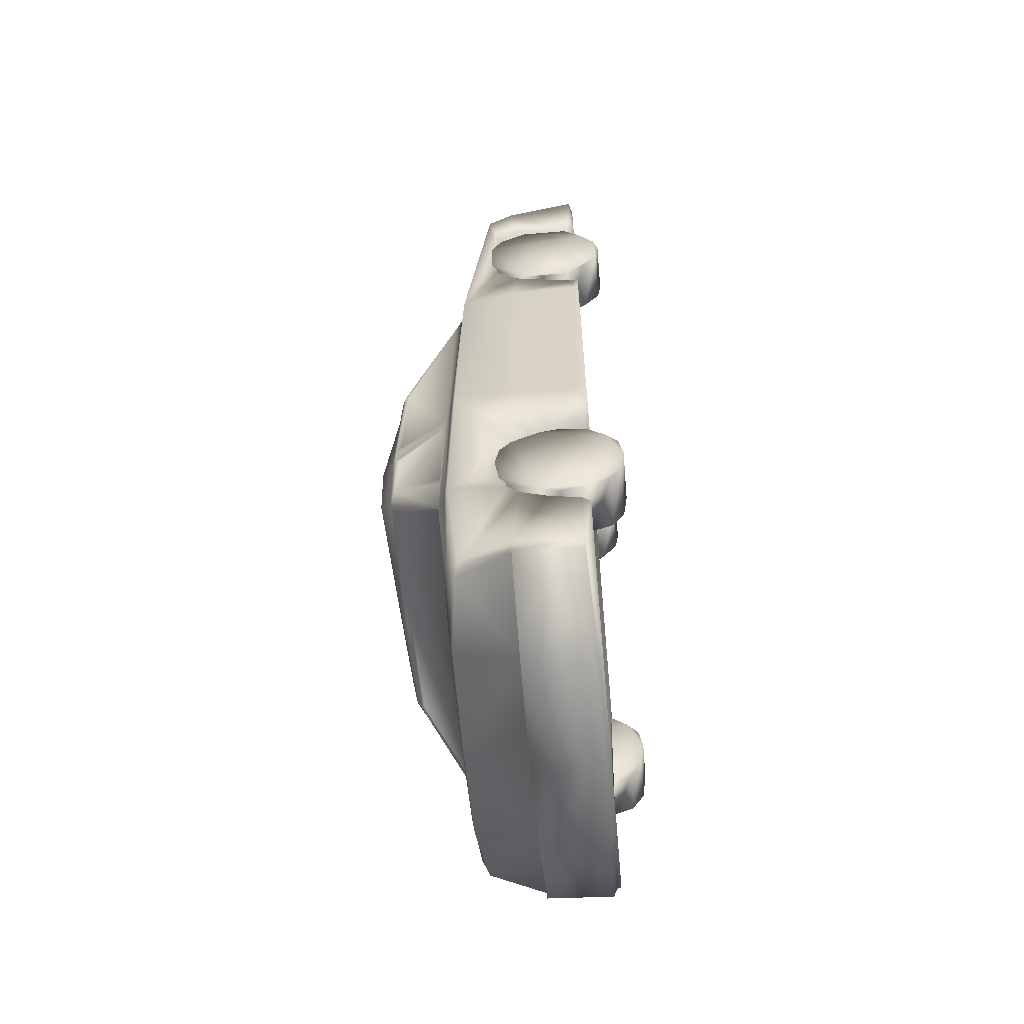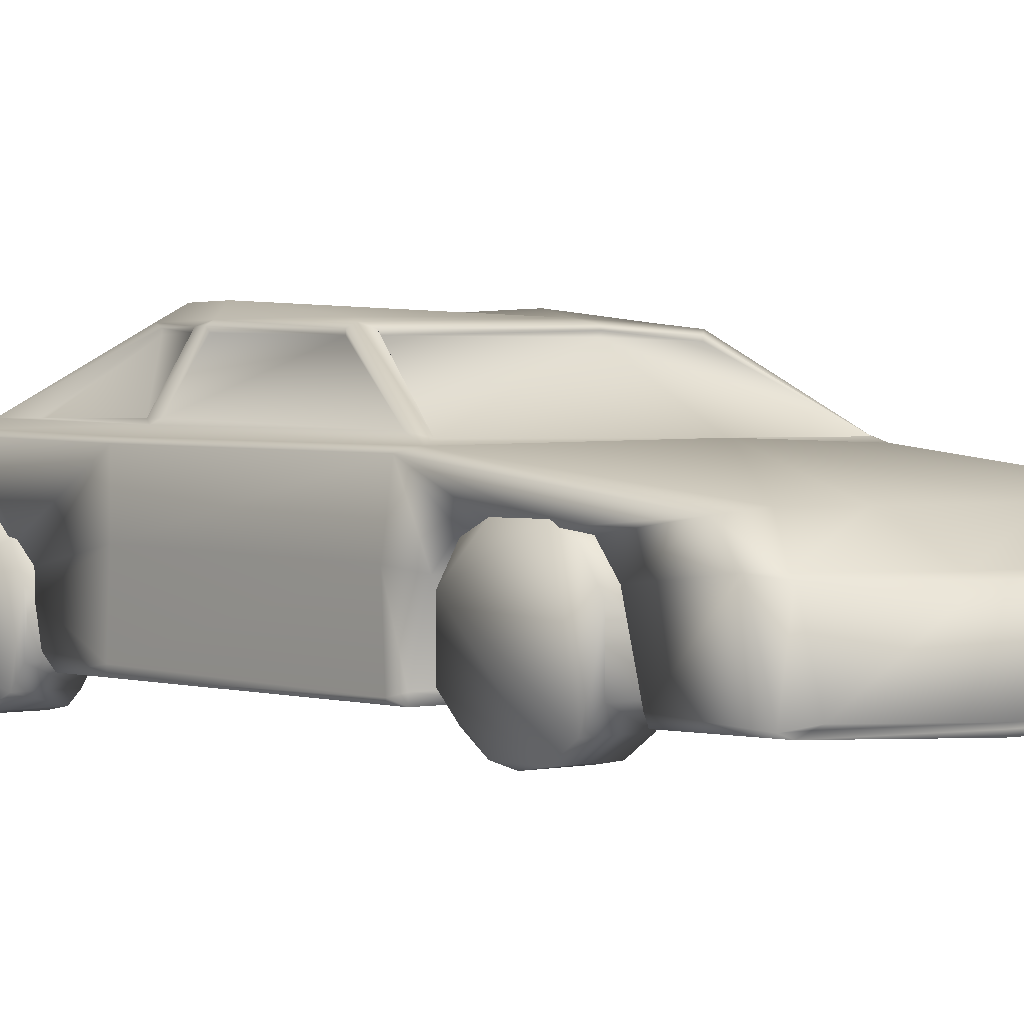
<metadata>
{"format":"obj","ext":"obj","renderer":"f3d","projection":"perspective","resolution":1024,"background":"white","views":[{"elev":-60.9,"azim":-84.9,"up":"+Z"},{"elev":1.5,"azim":-41.0,"up":"+Y"}]}
</metadata>
<code>
v 62.55 52.29 53.63
v 63.59 51.03 53.64
v 64.98 53.54 -26.21
v 63.94 54.79 -26.23
v 58.74 56.99 -26.32
v 57.35 53.54 53.54
v 57.66 58.24 -23.88
v 53.79 56.05 48.56
v 57.74 58.24 -28.8
v 54.79 58.24 -68.17
v 64.93 54.79 -82.74
v 62.33 56.05 -82.79
v 56.08 56.05 -82.9
v 61.24 43.52 128.6
v 51.25 44.77 134.5
v 38.67 44.77 139.2
v 40.94 76.72 -49.98
v 44.47 75.46 -43.77
v 40.98 75.46 -52.44
v 55.67 54.79 -118.5
v 59.33 51.03 -119.7
v 56.81 52.29 -124.7
v 34.92 56.05 -122.6
v 1.208 56.05 -99.83
v 1.68 56.05 -126.9
v -31.69 56.05 -123.8
v -52.58 54.79 -119.2
v -53.21 58.24 -83.58
v 67.19 11.57 56.17
v 67.08 12.82 62.31
v 63.44 10.32 62.24
v 67.17 33.81 57.39
v 66.91 38.82 72.14
v 66.97 32.56 68.45
v 61.11 35.06 135.9
v 65.14 32.56 113.9
v 65.25 40.07 107.7
v 65.42 41.01 97.92
v 60.92 11.57 147
v 62.47 12.82 117.5
v 66.7 41.01 84.42
v 67.59 35.06 -26.17
v 67.61 12.82 -27.39
v 65.01 10.32 -27.44
v 63.55 10.32 56.1
v 46.27 10.32 61.94
v 46.27 12.82 61.94
v 46.03 40.07 75.46
v 46.16 32.56 68.09
v 69.12 24.1 -54.4
v 67.99 12.82 -49.51
v 69.25 35.06 -61.78
v 68.31 36.31 -67.94
v 68.55 36.31 -81.45
v 69.12 30.05 -54.4
v 65.35 10.32 -47.1
v 47.27 24.1 -54.79
v 47.18 12.82 -49.87
v 47.27 30.05 -54.79
v 47.74 36.31 -81.81
v 47.5 36.31 -68.3
v 47.33 35.06 -58.47
v 65.66 12.82 -124.5
v 66.25 14.08 -98.7
v 65.32 11.57 -104.9
v 65.62 35.06 -122.1
v 66.23 24.1 -97.47
v 68.76 32.56 -93.74
v 68.68 35.06 -88.82
v 65.72 14.08 -128.2
v 65.7 35.06 -127
v 35.2 12.82 -138.6
v 65.66 11.57 -124.5
v 48.08 11.57 -101.5
v 48.04 14.08 -99.01
v 48.02 24.1 -97.78
v 47.95 32.56 -94.1
v 47.87 35.06 -89.19
v 65.66 35.06 -124.5
v 45.65 41.01 97.57
v 45.48 40.07 107.4
v 55.78 33.81 143.2
v 58.28 12.82 149.4
v 54.8 35.06 139.5
v 31.13 35.06 153.8
v 31.03 33.81 160
v 45.88 41.01 84.06
v 43.44 72.96 15.2
v 55.05 56.99 -23.93
v 44.13 74.21 -24.12
v 52.66 54.79 53.45
v 43.4 75.46 17.65
v 39.93 76.72 7.761
v 44.17 76.72 -26.57
v 40.53 80.48 -26.64
v 44.13 75.46 -24.12
v 54.7 58.24 -63.26
v 44.47 72.96 -43.77
v 55.14 58.24 -28.84
v 44.21 74.21 -29.03
v 44.21 75.46 -29.03
v 35.07 54.79 -131.2
v 35.15 35.06 -136.1
v 61.41 10.32 118.7
v 60.92 10.32 147
v 45.3 12.82 117.2
v 30.96 10.32 163.7
v 30.96 11.57 163.7
v 58.32 11.57 147
v 47.14 10.32 -47.41
v 30.92 12.82 166.1
v 35.2 11.57 -138.6
v 45.37 32.56 113.5
v 0.872 54.79 68.53
v -56.63 53.54 52.78
v -53.34 44.77 132.7
v -39.94 44.77 140.3
v 0.6474 44.77 141
v 0.8935 54.79 67.3
v 40.75 74.21 20.06
v 52.66 54.79 53.45
v 37.19 77.97 -43.9
v 3.081 76.72 -58.01
v 2.995 77.97 -53.1
v 3.102 75.46 -59.24
v 36.28 14.08 -141
v 36.28 35.06 -141
v 1.937 11.57 -141.6
v 47.27 36.31 -54.79
v 47.95 36.31 -94.1
v 0.2186 10.32 165.6
v 46.14 41.01 69.32
v 45.28 10.32 118.5
v 45.41 41.01 111.1
v 0.2186 11.57 165.6
v -43.96 10.32 -46.55
v -46.82 10.32 116.9
v -45.83 10.32 60.34
v 1.937 12.82 -141.6
v -31.41 12.82 -139.7
v -42.98 11.57 -103.1
v -31.41 11.57 -139.7
v 1.809 54.79 -134.2
v 0.3901 35.06 155.8
v 1.623 76.72 25.53
v 1.494 75.46 32.9
v -34.1 80.48 -45.15
v -37 80.48 -27.99
v -37.66 76.72 10.09
v -41.41 75.46 16.17
v 1.165 58.24 -97.37
v 55.02 58.24 -81.69
v -53.21 58.24 -83.58
v 40.75 72.96 20.06
v 1.494 72.96 32.9
v -52.96 54.79 51.61
v -38.86 72.96 18.68
v 1.472 74.21 34.13
v 1.123 58.24 -94.92
v -49.61 58.24 -81.06
v -36.55 74.21 -53.79
v 3.102 74.21 -59.24
v 40.98 74.21 -52.44
v 52.42 58.24 -81.73
v -36.55 75.46 -53.79
v -38.86 74.21 18.68
v -37.63 76.72 -51.35
v 1.937 35.06 -141.6
v -31.54 54.79 -132.4
v -31.45 35.06 -137.3
v -33.95 35.06 155.2
v -64.22 43.52 130.1
v -57.11 35.06 140
v -64.35 35.06 137.4
v -62.87 52.29 52.67
v -56.85 56.05 -83.64
v -61.46 54.79 -28.42
v -55.21 56.99 -28.31
v -60.49 54.79 -83.7
v -64.06 53.54 -28.46
v -40.34 75.46 -45.25
v -52.5 52.29 -124.1
v -56.18 51.03 -121.7
v -40.64 76.72 -28.05
v -55.48 56.05 46.65
v -44.02 74.21 16.13
v -44.33 75.46 -25.66
v -43.2 75.46 -30.56
v -43.2 74.21 -30.56
v -54.21 58.24 -25.83
v -44.02 72.96 16.13
v -59.78 35.06 -124.2
v 0.2829 33.81 161.9
v 0.2186 12.82 165.6
v -34.08 11.57 162.5
v -34.02 33.81 158.9
v -34.12 12.82 165
v -34.08 10.32 162.5
v -57.13 33.81 141.2
v -58.3 12.82 148.6
v -64.48 11.57 144.8
v -57.19 11.57 144.9
v -60.84 10.32 144.9
v -63.99 10.32 116.6
v -63.96 12.82 115.3
v 1.98 14.08 -144.1
v 2.045 35.06 -147.7
v -32.4 35.06 -142.2
v -32.4 14.08 -142.2
v -62.32 35.06 -128
v -62.3 14.08 -129.2
v -62.41 35.06 -123.1
v -62.38 14.08 -124.3
v -62.79 14.08 -100.9
v -62.83 24.1 -98.49
v -62.9 32.56 -94.81
v -62.96 36.31 -91.12
v -63.09 37.57 -83.75
v -59.78 11.57 -124.2
v -62.75 11.57 -103.4
v -54.13 58.24 -30.75
v -53.48 58.24 -67.6
v -65.6 10.32 59.99
v -65.6 12.82 59.99
v -65.49 11.57 53.85
v -65.49 10.32 53.85
v -64.04 10.32 -29.69
v -45.83 12.82 60.34
v -65.71 32.56 66.13
v -65.84 40.07 73.51
v -46.06 40.07 73.85
v -65.99 41.01 82.11
v -45.94 32.56 66.48
v -64.06 35.06 -28.46
v -63.61 30.05 -54.26
v -63.61 24.1 -54.26
v -64.04 12.82 -29.69
v -63.37 36.31 -67.78
v -63.5 35.06 -60.41
v -63.65 14.08 -51.81
v -63.74 10.32 -46.89
v -43.88 12.82 -51.46
v -43.83 24.1 -53.92
v -43.6 36.31 -67.43
v -43.73 35.06 -60.06
v -43.83 30.05 -53.92
v -43.02 14.08 -100.6
v -43.19 36.31 -90.77
v -43.13 32.56 -94.46
v -43.06 24.1 -98.15
v -66.42 40.07 106.7
v -46.64 40.07 107
v -66.52 32.56 112.8
v -66.27 41.01 98.08
v -46.49 41.01 98.42
v -46.21 41.01 82.45
v -43.32 37.57 -83.4
v -43.29 74.21 -25.64
v -40.34 74.21 -45.25
v -54.13 58.24 -30.75
v -53.53 58.24 -65.15
v -46.79 12.82 115.6
v -46.75 32.56 113.2
v -43.79 36.31 -56.38
v -46 41.01 70.17
v -43.13 37.57 -94.46
v -46.73 41.01 111.9
v 45.78 43.52 90.2
v 46.14 30.05 69.32
v 45.65 3.114 97.57
v 45.52 8.125 104.9
v 45.52 38.82 104.9
v 45.65 42.26 97.57
v 45.9 42.26 82.83
v 46.03 38.82 75.46
v 46.14 22.85 69.32
v 46.14 14.08 69.32
v 46.03 8.125 75.46
v 45.9 3.114 82.83
v 45.78 1.861 90.2
v 45.41 30.05 111.1
v 45.41 14.08 111.1
v 45.41 22.85 111.1
v 61.91 43.52 90.48
v 62.03 42.26 83.11
v 61.78 42.26 97.85
v 61.65 38.82 105.2
v 61.54 30.05 111.4
v 61.54 22.85 111.4
v 61.54 14.08 111.4
v 61.65 8.125 105.2
v 61.78 3.114 97.85
v 61.91 1.861 90.48
v 62.03 3.114 83.11
v 62.16 8.125 75.74
v 62.27 14.08 69.6
v 62.27 22.85 69.6
v 62.27 30.05 69.6
v 62.16 38.82 75.74
v -49.96 43.52 88.53
v -65.97 42.26 80.88
v -66.22 42.26 95.62
v -50.09 42.26 95.9
v -50.22 38.82 103.3
v -66.35 38.82 103
v -50.33 30.05 109.4
v -66.46 30.05 109.1
v -50.33 22.85 109.4
v -66.46 22.85 109.1
v -50.33 14.08 109.4
v -66.46 14.08 109.1
v -50.22 8.125 103.3
v -66.35 8.125 103
v -50.09 3.114 95.9
v -66.22 3.114 95.62
v -49.96 1.861 88.53
v -66.09 1.861 88.25
v -49.84 3.114 81.16
v -65.97 3.114 80.88
v -49.71 8.125 73.79
v -65.84 8.125 73.51
v -49.6 14.08 67.64
v -65.73 14.08 67.36
v -49.6 22.85 67.64
v -65.73 22.85 67.36
v -49.6 30.05 67.64
v -65.73 30.05 67.36
v -49.71 38.82 73.79
v -65.84 38.82 73.51
v -49.84 42.26 81.16
v 48.95 26.29 -91.62
v 48.63 40.07 -73.2
v 48.8 38.82 -83.02
v 48.91 35.06 -89.17
v 48.95 11.57 -91.62
v 48.41 5.62 -60.91
v 48.41 35.06 -60.91
v 48.5 38.82 -65.82
v 48.99 20.34 -94.08
v 48.91 5.62 -89.17
v 48.8 1.861 -83.02
v 48.63 0.6083 -73.2
v 48.5 1.861 -65.82
v 48.33 26.29 -56
v 48.33 11.57 -56
v 48.31 20.34 -54.77
v 62.16 40.07 -72.96
v 62.33 38.82 -82.79
v 62.03 38.82 -65.59
v 61.94 35.06 -60.67
v 61.86 26.29 -55.76
v 61.83 20.34 -54.53
v 61.86 11.57 -55.76
v 61.94 5.62 -60.67
v 62.03 1.861 -65.59
v 62.16 0.6083 -72.96
v 62.33 1.861 -82.79
v 62.44 5.62 -88.93
v 62.48 11.57 -91.39
v 62.52 20.34 -93.85
v 62.48 26.29 -91.39
v 62.44 35.06 -88.93
v -62.92 26.29 -93.58
v -63.24 40.07 -75.15
v -63.07 38.82 -84.98
v -62.96 35.06 -91.12
v -62.92 11.57 -93.58
v -63.46 5.62 -62.86
v -63.46 35.06 -62.86
v -63.37 38.82 -67.78
v -62.88 20.34 -96.03
v -62.96 5.62 -91.12
v -63.07 1.861 -84.98
v -63.24 0.6083 -75.15
v -63.37 1.861 -67.78
v -63.54 26.29 -57.95
v -63.54 11.57 -57.95
v -63.56 20.34 -56.72
v -47.11 40.07 -74.87
v -46.94 38.82 -84.7
v -47.24 38.82 -67.5
v -47.33 35.06 -62.58
v -47.41 26.29 -57.67
v -47.43 20.34 -56.44
v -47.41 11.57 -57.67
v -47.33 5.62 -62.58
v -47.24 1.861 -67.5
v -47.11 0.6083 -74.87
v -46.94 1.861 -84.7
v -46.83 5.62 -90.84
v -46.79 11.57 -93.3
v -46.75 20.34 -95.75
v -46.79 26.29 -93.3
v -46.83 35.06 -90.84
v -65.47 33.81 52.62
g Group
f 1 2 3
f 1 3 4
f 4 5 6
f 4 6 1
f 5 7 8
f 5 8 6
f 5 9 7
f 5 10 9
f 4 10 5
f 11 12 10
f 12 13 10
f 10 4 3
f 10 3 11
f 1 14 2
f 6 15 14
f 6 14 1
f 15 6 16
f 17 18 10
f 10 13 17
f 13 19 17
f 12 11 20
f 12 20 13
f 11 21 20
f 21 22 20
f 23 24 13
f 23 13 20
f 25 26 24
f 26 27 28
f 26 28 24
f 24 23 25
f 29 30 31
f 32 2 33
f 32 33 34
f 14 35 36
f 14 36 37
f 14 37 38
f 35 39 40
f 35 40 36
f 38 2 14
f 38 41 2
f 41 33 2
f 34 30 32
f 30 29 32
f 42 3 2
f 42 2 32
f 32 29 43
f 32 43 42
f 29 44 43
f 29 45 44
f 31 45 29
f 31 46 45
f 30 46 31
f 30 47 46
f 33 48 49
f 33 49 34
f 34 49 30
f 49 47 30
f 50 43 51
f 50 42 43
f 52 53 11
f 52 11 3
f 53 54 11
f 3 55 52
f 3 42 55
f 42 50 55
f 43 56 51
f 43 44 56
f 51 57 50
f 51 58 57
f 56 58 51
f 50 59 55
f 53 60 54
f 53 61 60
f 52 61 53
f 52 62 61
f 55 62 52
f 63 64 65
f 63 66 67
f 63 67 64
f 66 21 68
f 66 68 67
f 11 54 69
f 69 68 11
f 68 21 11
f 70 71 66
f 66 63 70
f 63 72 70
f 65 73 63
f 65 74 73
f 64 74 65
f 64 75 74
f 68 76 67
f 68 77 76
f 69 77 68
f 69 78 77
f 21 66 79
f 21 79 22
f 67 75 64
f 37 80 38
f 37 81 80
f 39 35 82
f 39 82 83
f 82 35 84
f 82 84 85
f 82 85 86
f 14 15 35
f 15 16 84
f 15 84 35
f 16 85 84
f 41 48 33
f 41 87 48
f 38 87 41
f 38 80 87
f 54 78 69
f 54 60 78
f 88 8 89
f 88 89 90
f 8 7 89
f 8 91 6
f 88 92 8
f 88 93 92
f 93 88 94
f 93 94 95
f 96 94 88
f 88 90 96
f 89 7 90
f 97 10 98
f 97 99 9
f 97 9 10
f 98 100 99
f 99 97 98
f 18 101 100
f 18 100 98
f 101 18 17
f 101 17 94
f 22 102 23
f 22 23 20
f 22 79 103
f 22 103 102
f 71 79 66
f 104 39 105
f 104 40 39
f 104 106 40
f 105 107 104
f 105 108 107
f 39 109 105
f 39 83 109
f 44 110 56
f 45 110 44
f 45 46 110
f 109 83 111
f 109 108 105
f 73 112 63
f 73 74 112
f 36 81 37
f 36 113 81
f 40 113 36
f 40 106 113
f 114 115 116
f 114 117 118
f 114 118 16
f 114 16 6
f 117 114 116
f 6 119 114
f 6 91 119
f 7 96 90
f 96 7 9
f 96 9 101
f 92 91 8
f 91 92 120
f 91 120 121
f 96 101 94
f 101 99 100
f 9 99 101
f 10 18 98
f 122 95 94
f 94 17 122
f 17 123 122
f 123 124 122
f 123 17 19
f 123 19 125
f 126 127 71
f 71 70 126
f 70 72 126
f 57 59 50
f 76 75 67
f 112 72 63
f 74 128 112
f 74 129 110
f 74 130 129
f 110 128 74
f 110 58 56
f 46 131 110
f 46 132 133
f 49 48 132
f 48 87 132
f 87 80 132
f 80 81 134
f 80 134 132
f 81 113 134
f 113 106 133
f 113 133 134
f 132 46 47
f 132 47 49
f 107 133 104
f 107 131 133
f 107 135 131
f 133 131 46
f 133 132 134
f 133 106 104
f 131 128 110
f 131 136 128
f 131 137 138
f 128 72 112
f 128 139 72
f 128 140 139
f 128 141 142
f 128 136 141
f 129 130 61
f 129 61 62
f 130 76 77
f 130 77 78
f 130 78 60
f 130 60 61
f 76 130 74
f 76 74 75
f 62 59 129
f 59 57 129
f 57 58 110
f 57 110 129
f 59 62 55
f 25 23 102
f 25 102 143
f 118 144 85
f 118 85 16
f 92 93 145
f 92 145 146
f 95 122 124
f 95 124 145
f 124 147 148
f 148 149 145
f 148 145 124
f 145 93 95
f 145 149 150
f 145 150 146
f 24 151 152
f 24 152 13
f 24 153 151
f 121 154 155
f 121 155 119
f 121 120 154
f 119 91 121
f 119 115 114
f 119 156 115
f 155 157 156
f 155 156 119
f 154 158 155
f 159 160 161
f 159 161 162
f 163 19 164
f 162 163 164
f 164 159 162
f 162 19 163
f 162 125 19
f 162 165 125
f 164 151 159
f 164 19 152
f 146 158 120
f 146 120 92
f 146 166 158
f 123 167 147
f 123 147 124
f 152 151 164
f 152 19 13
f 151 160 159
f 151 153 160
f 125 165 123
f 165 167 123
f 120 158 154
f 158 157 155
f 158 166 157
f 102 103 143
f 103 168 143
f 143 169 25
f 169 26 25
f 143 168 170
f 143 170 169
f 171 144 118
f 118 117 171
f 116 172 173
f 172 174 173
f 117 116 173
f 117 173 171
f 115 175 172
f 115 172 116
f 28 153 24
f 28 165 153
f 176 177 178
f 177 176 179
f 177 179 180
f 178 28 176
f 28 181 167
f 27 182 183
f 27 183 179
f 27 179 176
f 27 176 28
f 26 169 182
f 26 182 27
f 184 150 149
f 149 148 184
f 147 167 184
f 147 184 148
f 156 185 115
f 156 166 150
f 157 166 156
f 161 165 162
f 160 165 161
f 184 186 150
f 184 187 186
f 184 188 187
f 150 185 156
f 150 166 146
f 150 186 185
f 167 165 28
f 167 188 184
f 181 189 188
f 188 167 181
f 185 190 178
f 185 178 115
f 185 186 191
f 153 165 160
f 182 169 170
f 182 170 192
f 193 194 111
f 193 111 86
f 194 108 111
f 194 135 108
f 194 195 135
f 193 196 197
f 193 197 194
f 86 85 193
f 85 144 193
f 83 82 86
f 86 111 83
f 111 108 109
f 144 171 196
f 144 196 193
f 108 135 107
f 135 198 131
f 135 195 198
f 196 199 200
f 196 200 197
f 199 174 201
f 199 201 200
f 196 171 199
f 171 173 199
f 197 195 194
f 200 202 197
f 199 173 174
f 201 202 200
f 201 203 202
f 201 204 203
f 201 205 204
f 202 195 197
f 198 195 203
f 198 137 131
f 203 195 202
f 203 204 198
f 71 127 103
f 71 103 79
f 127 126 206
f 127 206 207
f 126 139 206
f 207 168 103
f 207 103 127
f 207 208 170
f 207 170 168
f 206 209 208
f 206 208 207
f 72 139 126
f 139 209 206
f 139 140 209
f 210 208 209
f 209 211 210
f 210 192 170
f 210 170 208
f 210 212 192
f 210 211 213
f 210 213 212
f 211 140 213
f 209 140 211
f 192 212 183
f 192 183 182
f 212 213 214
f 212 214 215
f 212 215 216
f 212 216 183
f 216 217 183
f 217 218 179
f 217 179 183
f 219 213 142
f 219 220 213
f 219 141 220
f 142 140 128
f 142 141 219
f 213 140 142
f 177 175 115
f 177 115 178
f 175 177 180
f 178 221 222
f 222 28 178
f 223 224 225
f 223 138 224
f 225 226 223
f 225 227 226
f 224 228 229
f 230 231 232
f 230 233 231
f 229 233 230
f 234 235 236
f 234 236 237
f 179 218 238
f 239 180 179
f 239 179 238
f 235 234 180
f 235 180 239
f 236 240 237
f 237 240 241
f 237 227 225
f 241 227 237
f 241 136 227
f 241 242 136
f 240 242 241
f 240 243 242
f 236 243 240
f 238 244 239
f 239 245 235
f 235 246 236
f 235 245 246
f 220 214 213
f 220 141 214
f 214 247 215
f 217 248 218
f 216 249 217
f 216 250 249
f 215 250 216
f 251 252 253
f 254 255 251
f 232 256 254
f 218 257 238
f 218 248 257
f 191 258 190
f 191 190 185
f 191 187 258
f 258 187 190
f 190 221 178
f 189 181 259
f 189 260 221
f 189 221 188
f 261 222 221
f 259 261 260
f 259 260 189
f 259 222 261
f 259 181 222
f 204 137 198
f 204 262 137
f 226 138 223
f 226 136 138
f 227 136 226
f 253 263 205
f 205 262 204
f 205 263 262
f 186 187 191
f 187 188 221
f 187 221 190
f 221 260 261
f 222 181 28
f 141 247 214
f 138 136 131
f 138 228 224
f 136 264 141
f 137 265 138
f 264 266 141
f 266 264 244
f 266 244 257
f 266 257 248
f 264 136 246
f 264 246 245
f 264 245 244
f 136 242 243
f 136 243 246
f 248 249 266
f 141 266 249
f 141 249 250
f 141 250 247
f 267 265 137
f 265 267 255
f 265 255 256
f 265 256 231
f 265 231 233
f 267 137 263
f 267 263 252
f 267 252 255
f 137 262 263
f 138 265 233
f 138 233 228
f 228 233 229
f 231 256 232
f 246 243 236
f 247 250 215
f 249 248 217
f 257 244 238
f 256 255 254
f 255 252 251
f 244 245 239
f 252 263 253
f 268 269 270
f 268 270 271
f 268 271 272
f 268 272 273
f 269 268 274
f 269 274 275
f 269 276 277
f 269 277 270
f 277 278 279
f 277 279 270
f 279 280 270
f 281 271 282
f 281 282 283
f 272 271 281
f 284 285 274
f 274 268 284
f 286 284 268
f 268 273 286
f 287 286 273
f 273 272 287
f 288 287 272
f 272 281 288
f 289 288 281
f 281 283 289
f 290 289 283
f 283 282 290
f 291 290 282
f 282 271 291
f 292 291 271
f 271 270 292
f 293 292 270
f 270 280 293
f 294 293 280
f 280 279 294
f 295 294 279
f 279 278 295
f 296 295 278
f 278 277 296
f 297 296 277
f 277 276 297
f 298 297 276
f 276 269 298
f 299 298 269
f 269 275 299
f 285 299 275
f 275 274 285
f 287 288 291
f 288 289 290
f 288 290 291
f 292 293 294
f 296 292 294
f 296 294 295
f 296 297 298
f 298 292 296
f 298 299 285
f 298 285 284
f 284 286 287
f 284 287 291
f 284 291 292
f 284 292 298
f 300 301 302
f 303 300 302
f 304 303 302
f 302 305 304
f 306 304 305
f 305 307 306
f 308 306 307
f 307 309 308
f 310 308 309
f 309 311 310
f 312 310 311
f 311 313 312
f 314 312 313
f 313 315 314
f 316 314 315
f 315 317 316
f 318 316 317
f 317 319 318
f 320 318 319
f 319 321 320
f 322 320 321
f 321 323 322
f 324 322 323
f 323 325 324
f 326 324 325
f 325 327 326
f 328 326 327
f 327 329 328
f 330 328 329
f 329 301 330
f 304 306 312
f 306 308 310
f 306 310 312
f 314 316 318
f 322 314 318
f 322 318 320
f 322 324 326
f 326 314 322
f 326 328 330
f 326 330 300
f 300 303 304
f 300 304 312
f 300 312 314
f 300 314 326
f 331 332 333
f 331 333 334
f 331 335 336
f 331 337 338
f 331 338 332
f 335 331 339
f 335 340 341
f 335 341 342
f 342 343 336
f 342 336 335
f 344 336 345
f 344 345 346
f 337 331 336
f 337 336 344
f 347 348 333
f 333 332 347
f 349 347 332
f 332 338 349
f 350 349 338
f 338 337 350
f 351 350 337
f 337 344 351
f 352 351 344
f 344 346 352
f 353 352 346
f 346 345 353
f 354 353 345
f 345 336 354
f 355 354 336
f 336 343 355
f 356 355 343
f 343 342 356
f 357 356 342
f 342 341 357
f 358 357 341
f 341 340 358
f 359 358 340
f 340 335 359
f 360 359 335
f 335 339 360
f 361 360 339
f 339 331 361
f 362 361 331
f 331 334 362
f 348 362 334
f 334 333 348
f 349 350 361
f 350 354 359
f 351 352 353
f 351 353 354
f 354 350 351
f 354 355 356
f 359 354 356
f 359 356 357
f 359 357 358
f 359 360 361
f 359 361 350
f 361 362 348
f 361 348 347
f 361 347 349
f 363 364 365
f 363 365 366
f 363 367 368
f 363 369 370
f 363 370 364
f 367 363 371
f 367 372 373
f 367 373 374
f 374 375 368
f 374 368 367
f 376 368 377
f 376 377 378
f 369 363 368
f 369 368 376
f 379 380 365
f 365 364 379
f 381 379 364
f 364 370 381
f 382 381 370
f 370 369 382
f 383 382 369
f 369 376 383
f 384 383 376
f 376 378 384
f 385 384 378
f 378 377 385
f 386 385 377
f 377 368 386
f 387 386 368
f 368 375 387
f 388 387 375
f 375 374 388
f 389 388 374
f 374 373 389
f 390 389 373
f 373 372 390
f 391 390 372
f 372 367 391
f 392 391 367
f 367 371 392
f 393 392 371
f 371 363 393
f 394 393 363
f 363 366 394
f 380 394 366
f 366 365 380
f 381 382 393
f 382 386 391
f 383 384 385
f 383 385 386
f 386 382 383
f 386 387 388
f 391 386 388
f 391 388 389
f 391 389 390
f 391 392 393
f 391 393 382
f 393 394 380
f 393 380 379
f 393 379 381
f 301 300 330
f 302 327 313
f 302 313 305
f 327 302 301
f 327 301 329
f 327 325 323
f 327 323 315
f 327 315 313
f 323 321 319
f 323 319 315
f 319 317 315
f 307 313 311
f 307 311 309
f 305 313 307
f 172 254 251
f 172 251 253
f 172 253 174
f 175 229 230
f 175 230 232
f 175 232 254
f 395 225 224
f 229 175 395
f 229 395 224
f 254 172 175
f 253 205 174
f 205 201 174
f 395 234 237
f 395 237 225
f 234 395 175
f 234 175 180
g default

</code>
